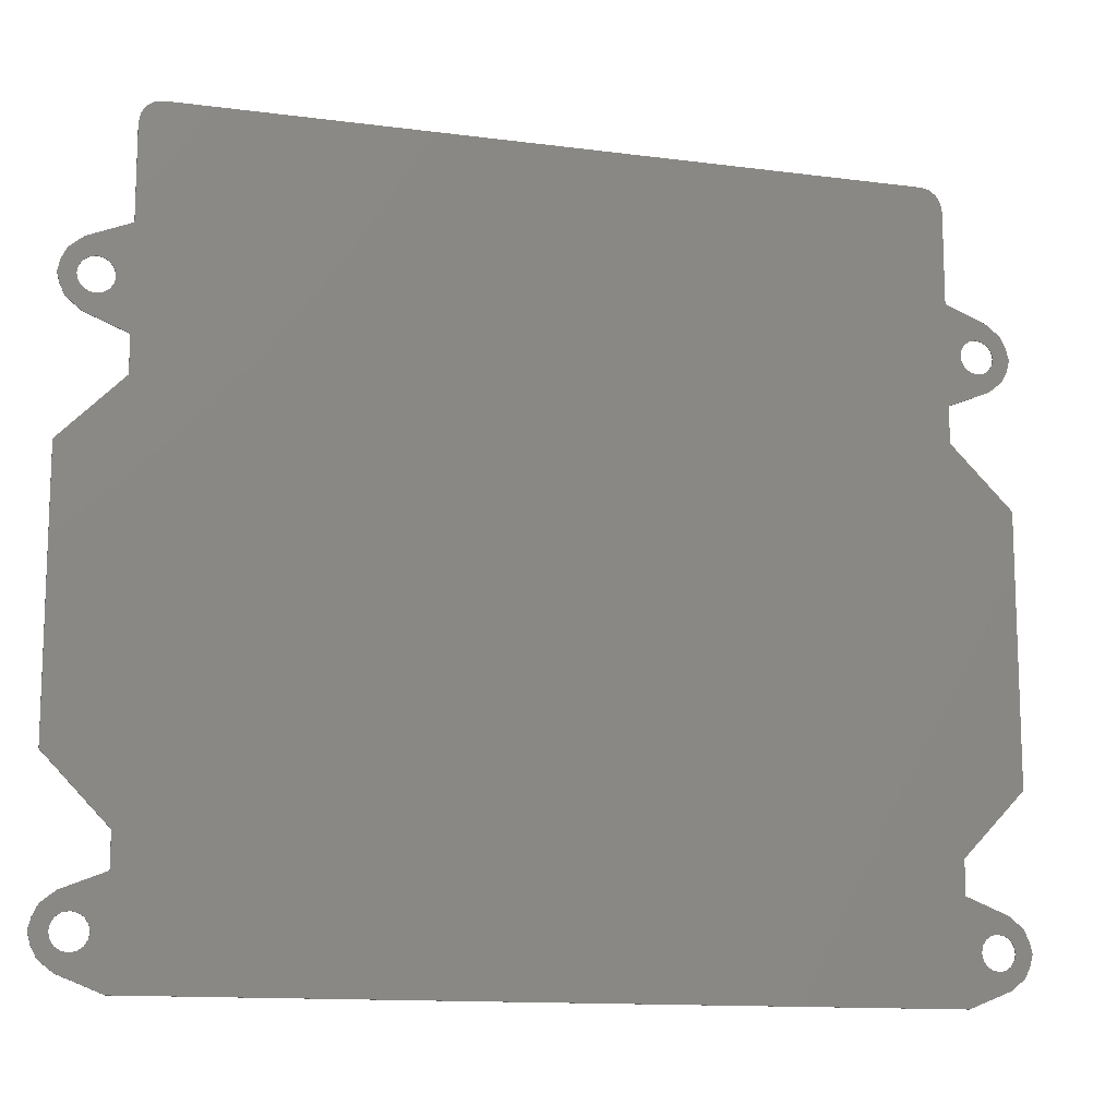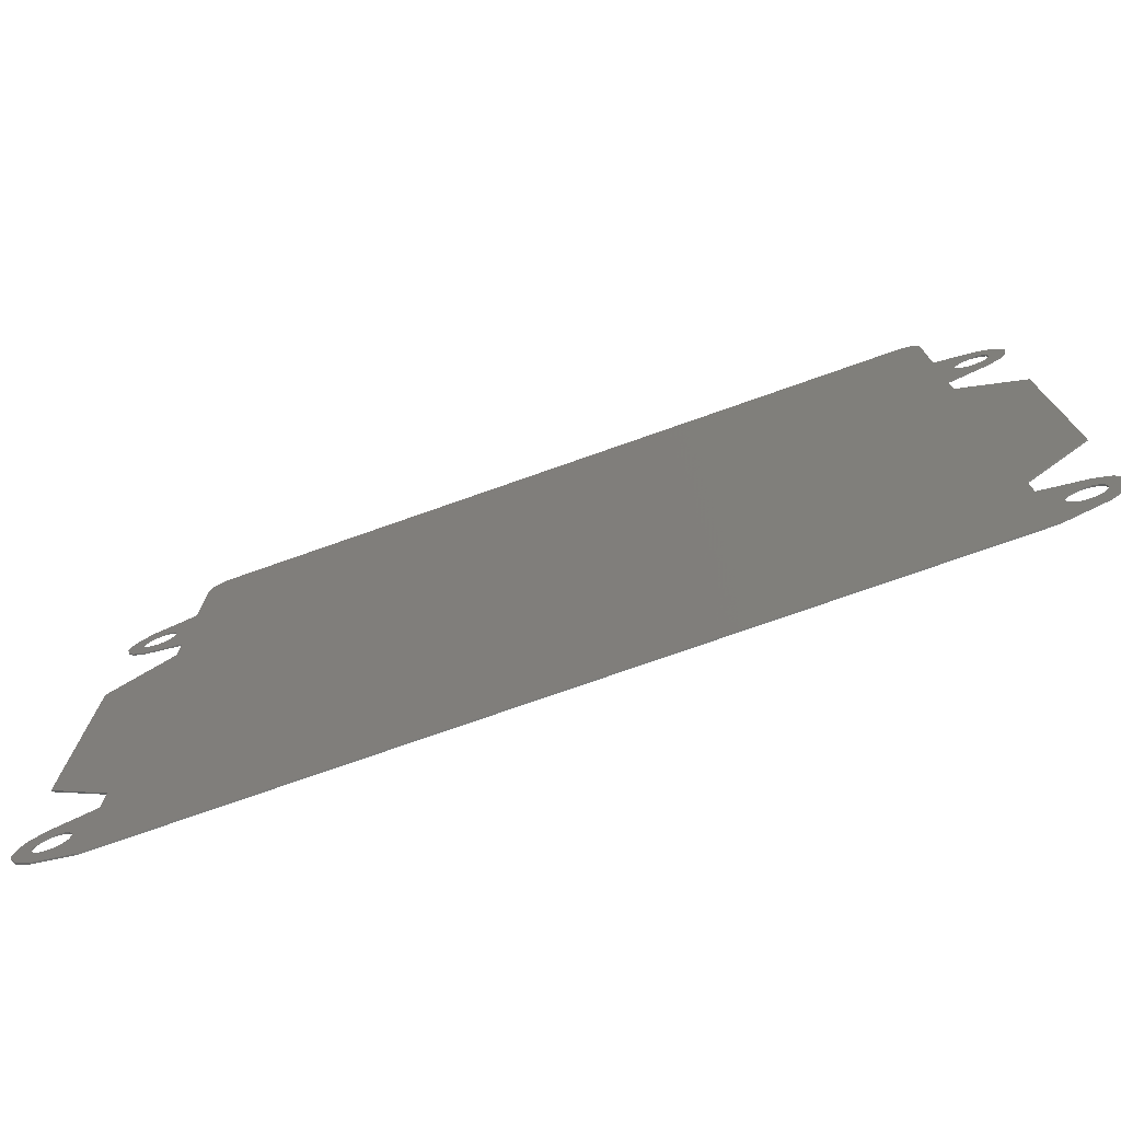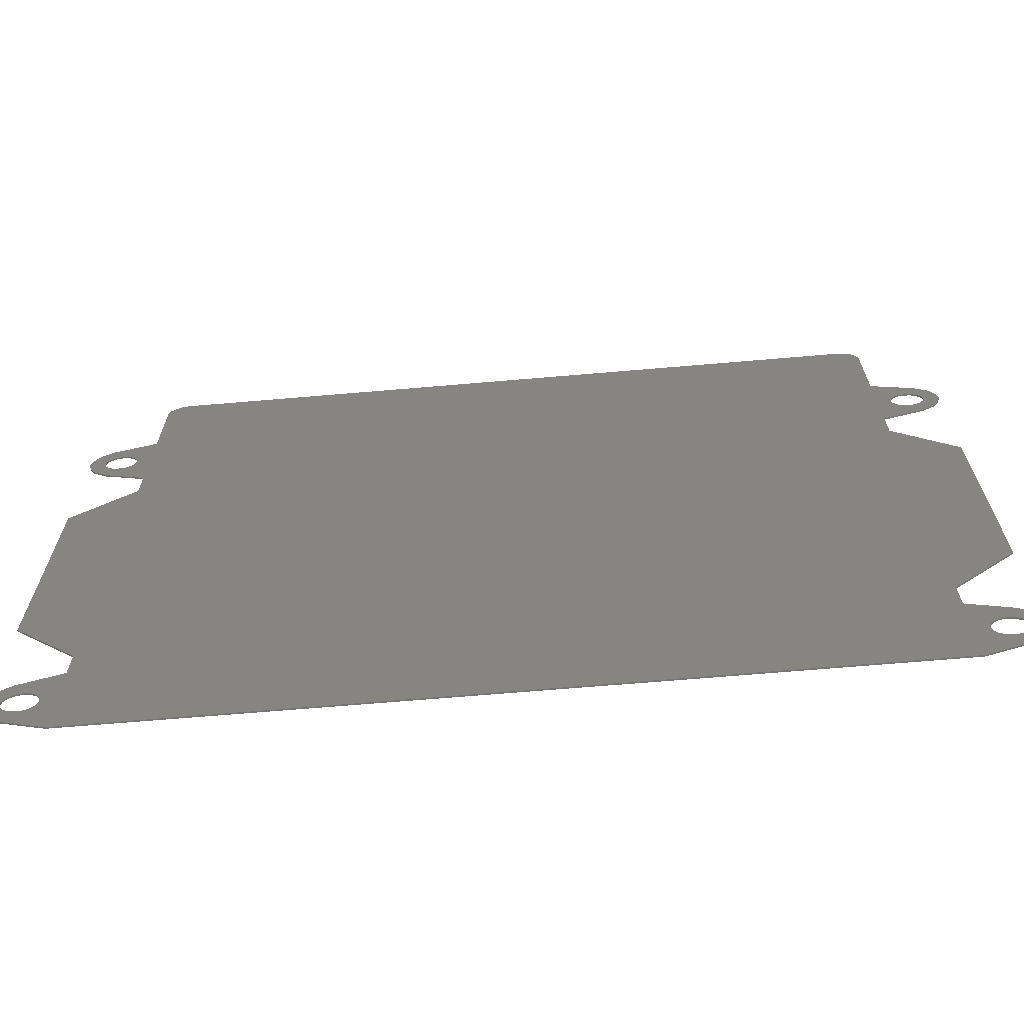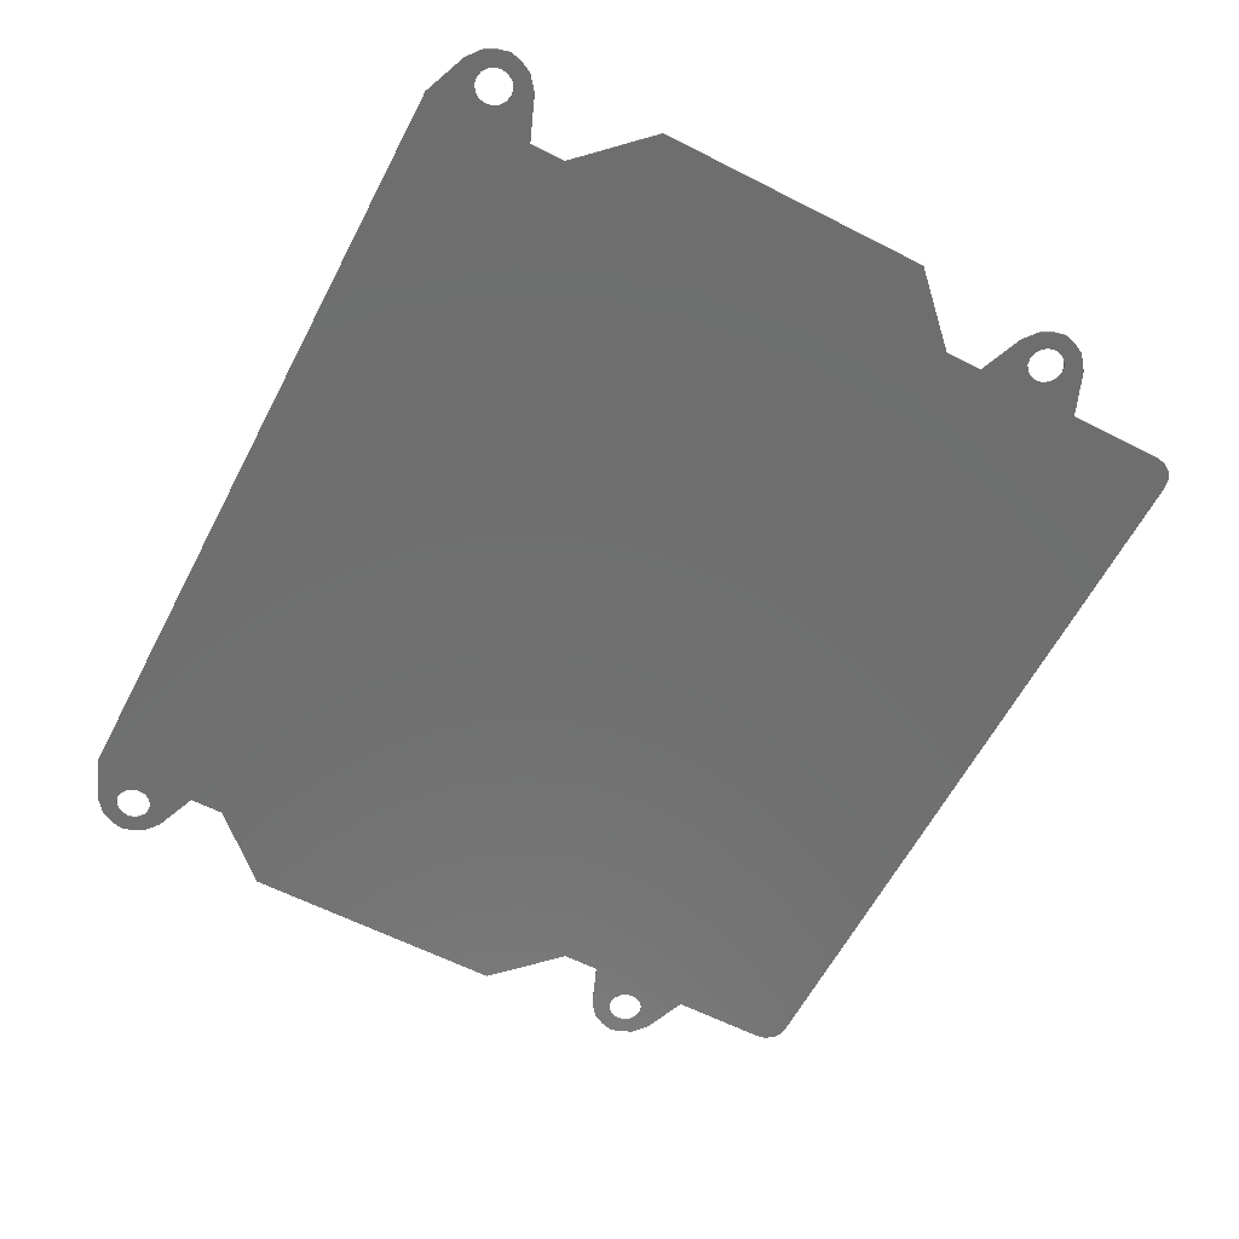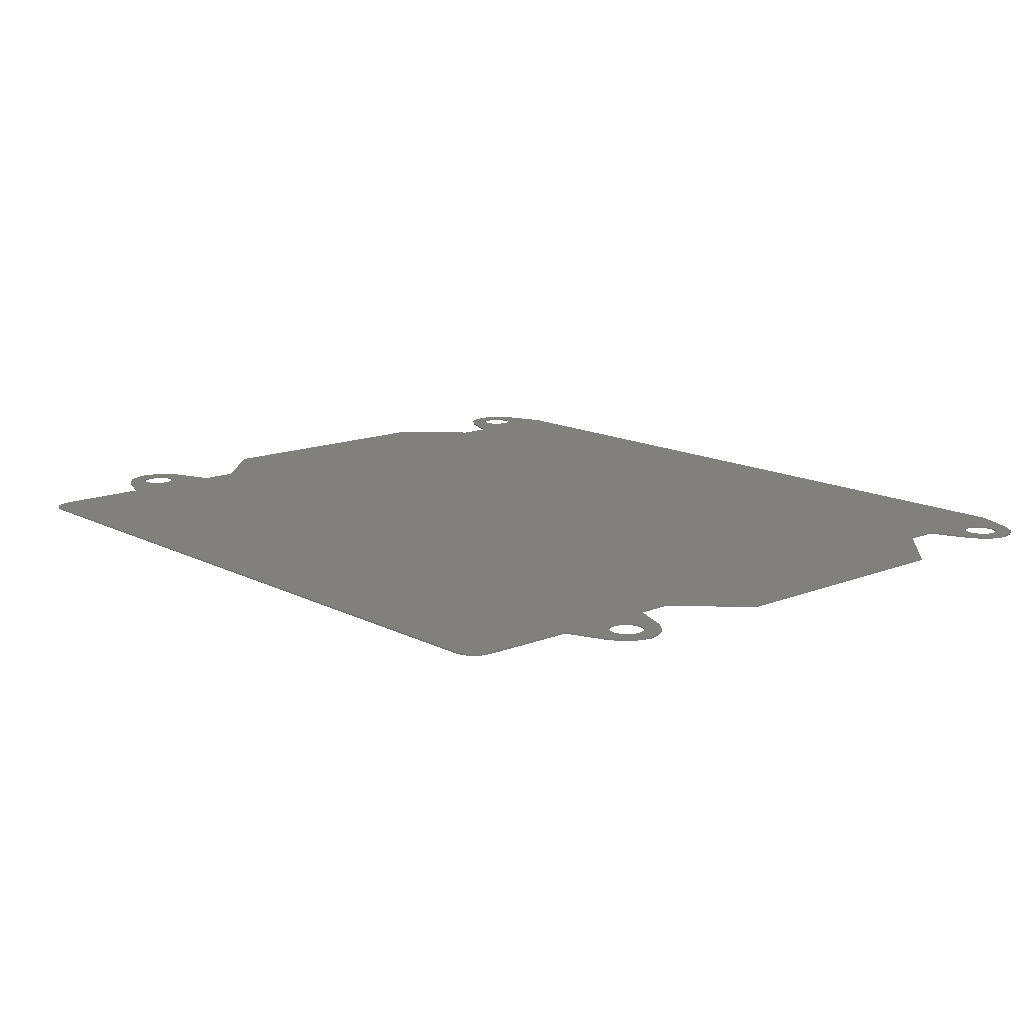
<metadata>
{"format":"stl","ext":"stl","renderer":"f3d","projection":"perspective","resolution":1024,"background":"white","views":[{"elev":-12.8,"azim":-16.9,"up":"+Z"},{"elev":-75.6,"azim":19.4,"up":"+Z"},{"elev":-67.8,"azim":4.9,"up":"+Z"},{"elev":-61.0,"azim":-117.5,"up":"+Y"},{"elev":14.0,"azim":48.5,"up":"+Y"}]}
</metadata>
<code>
# stl→obj: 240 verts, 492 faces
v -5.828 0 4.978
v -5.92 0 4.96
v -5.48 0 4.48
v -5.75 0 5.03
v -5.698 0 5.108
v -5.48 0 -2.08
v -5.75 0 -2.63
v -5.698 0 -2.708
v -5.828 0 -2.578
v -6.08 0 -2.32
v -6.012 0 -2.578
v -5.92 0 -2.56
v -5.828 0 -3.022
v -5.92 0 -3.04
v -5.48 0 -3.52
v -5.75 0 -2.97
v -5.698 0 -2.892
v -5.68 0 -2.8
v 5.48 0 -2.08
v 5.698 0 -2.708
v 5.75 0 -2.63
v 5.828 0 -2.578
v 5.92 0 -2.56
v 6.012 0 -2.578
v 6.08 0 -2.32
v 5.828 0 -3.022
v 5.48 0 -3.52
v 5.92 0 -3.04
v 5.75 0 -2.97
v 5.698 0 -2.892
v 5.68 0 -2.8
v 5.48 0 5.92
v 5.698 0 5.292
v 5.75 0 5.37
v 5.828 0 5.422
v 5.92 0 5.44
v 6.012 0 5.422
v 6.08 0 5.68
v 5.828 0 4.978
v 5.48 0 4.48
v 5.92 0 4.96
v 5.75 0 5.03
v 5.698 0 5.108
v 5.68 0 5.2
v -5.48 0 5.92
v -5.698 0 5.292
v -5.68 0 5.2
v -5.75 0 5.37
v -5.828 0 5.422
v -5.92 0 5.44
v -5.828 0.02 5.422
v -5.92 0.02 5.44
v -5.48 0.02 5.92
v -5.75 0.02 5.37
v -5.698 0.02 5.292
v -5.68 0.02 5.2
v 5.698 0.02 5.108
v 5.48 0.02 4.48
v 5.68 0.02 5.2
v 5.75 0.02 5.03
v 5.828 0.02 4.978
v 5.92 0.02 4.96
v 6.08 0.02 5.68
v 6.012 0.02 5.422
v 5.92 0.02 5.44
v 5.828 0.02 5.422
v 5.75 0.02 5.37
v 5.48 0.02 5.92
v 5.698 0.02 5.292
v 5.698 0.02 -2.892
v 5.48 0.02 -3.52
v 5.68 0.02 -2.8
v 5.75 0.02 -2.97
v 5.828 0.02 -3.022
v 5.92 0.02 -3.04
v 6.08 0.02 -2.32
v 6.012 0.02 -2.578
v 5.92 0.02 -2.56
v 5.828 0.02 -2.578
v 5.75 0.02 -2.63
v 5.48 0.02 -2.08
v 5.698 0.02 -2.708
v -5.48 0.02 -3.52
v -5.698 0.02 -2.892
v -5.68 0.02 -2.8
v -5.75 0.02 -2.97
v -5.828 0.02 -3.022
v -5.92 0.02 -3.04
v -5.92 0.02 -2.56
v -6.012 0.02 -2.578
v -6.08 0.02 -2.32
v -5.75 0.02 -2.63
v -5.828 0.02 -2.578
v -5.48 0.02 -2.08
v -5.698 0.02 -2.708
v -5.48 0.02 4.48
v -5.75 0.02 5.03
v -5.698 0.02 5.108
v -5.828 0.02 4.978
v -5.92 0.02 4.96
v -6.012 0.02 4.978
v -6.012 0 4.978
v -6.09 0.02 5.03
v -6.09 0 5.03
v -6.142 0.02 5.108
v -6.142 0 5.108
v -6.16 0.02 5.2
v -6.16 0 5.2
v -6.142 0.02 5.292
v -6.142 0 5.292
v -6.09 0.02 5.37
v -6.09 0 5.37
v -6.012 0.02 5.422
v -6.012 0 5.422
v 6.09 0.02 5.37
v 6.09 0 5.37
v 6.142 0.02 5.292
v 6.142 0 5.292
v 6.16 0.02 5.2
v 6.16 0 5.2
v 6.142 0.02 5.108
v 6.142 0 5.108
v 6.09 0.02 5.03
v 6.09 0 5.03
v 6.012 0.02 4.978
v 6.012 0 4.978
v 6.08 0.02 4.72
v 6.08 0 4.72
v 6.28 0.02 4.88
v 6.28 0 4.88
v 6.36 0.02 5.04
v 6.36 0 5.04
v 6.4 0.02 5.2
v 6.4 0 5.2
v 6.36 0.02 5.36
v 6.36 0 5.36
v 6.28 0.02 5.52
v 6.28 0 5.52
v 5.48 0.02 7.24
v 5.48 0 7.24
v 5.453 0.02 7.369
v 5.453 0 7.369
v 5.384 0.02 7.472
v 5.384 0 7.472
v 5.281 0.02 7.541
v 5.281 0 7.541
v 5.16 0.02 7.56
v 5.16 0 7.56
v -5.16 0.02 7.56
v -5.16 0 7.56
v -5.281 0.02 7.541
v -5.281 0 7.541
v -5.384 0.02 7.472
v -5.384 0 7.472
v -5.453 0.02 7.369
v -5.453 0 7.369
v -5.48 0.02 7.24
v -5.48 0 7.24
v -6.08 0.02 5.68
v -6.08 0 5.68
v -6.28 0.02 5.52
v -6.28 0 5.52
v -6.36 0.02 5.36
v -6.36 0 5.36
v -6.4 0.02 5.2
v -6.4 0 5.2
v -6.36 0.02 5.04
v -6.36 0 5.04
v -6.28 0.02 4.88
v -6.28 0 4.88
v -6.08 0.02 4.72
v -6.08 0 4.72
v -6.28 0.02 -2.48
v -6.28 0 -2.48
v -6.36 0.02 -2.64
v -6.36 0 -2.64
v -6.4 0.02 -2.8
v -6.4 0 -2.8
v -6.36 0.02 -2.96
v -6.36 0 -2.96
v -6.28 0.02 -3.12
v -6.28 0 -3.12
v -6.08 0.02 -3.28
v -6.08 0 -3.28
v 6.08 0.02 -3.28
v 6.08 0 -3.28
v 6.28 0.02 -3.12
v 6.28 0 -3.12
v 6.36 0.02 -2.96
v 6.36 0 -2.96
v 6.4 0.02 -2.8
v 6.4 0 -2.8
v 6.36 0.02 -2.64
v 6.36 0 -2.64
v 6.28 0.02 -2.48
v 6.28 0 -2.48
v 6.09 0.02 -2.63
v 6.09 0 -2.63
v 6.142 0.02 -2.708
v 6.142 0 -2.708
v 6.16 0.02 -2.8
v 6.16 0 -2.8
v 6.142 0.02 -2.892
v 6.142 0 -2.892
v 6.09 0.02 -2.97
v 6.09 0 -2.97
v 6.012 0.02 -3.022
v 6.012 0 -3.022
v -6.012 0.02 -3.022
v -6.012 0 -3.022
v -6.09 0.02 -2.97
v -6.09 0 -2.97
v -6.142 0.02 -2.892
v -6.142 0 -2.892
v -6.16 0.02 -2.8
v -6.16 0 -2.8
v -6.142 0.02 -2.708
v -6.142 0 -2.708
v -6.09 0.02 -2.63
v -6.09 0 -2.63
v -5.48 0.02 3.96
v -5.48 0 3.96
v -6.36 0 3.08
v -6.36 0.02 3.08
v -6.36 0.02 0
v -6.36 0 0
v -6.36 0 -0.68
v -6.36 0.02 -0.68
v -5.48 0 -1.6
v -5.48 0.02 -1.6
v 5.48 0.02 -1.6
v 5.48 0 -1.6
v 6.36 0 -0.68
v 6.36 0.02 -0.68
v 6.36 0.02 0
v 6.36 0 0
v 6.36 0 3.08
v 6.36 0.02 3.08
v 5.48 0 3.96
v 5.48 0.02 3.96
f 1 2 3
f 4 1 3
f 5 4 3
f 6 7 8
f 6 9 7
f 10 11 12
f 13 14 15
f 16 13 15
f 17 16 15
f 18 17 15
f 19 20 21
f 19 21 22
f 23 24 25
f 26 27 28
f 29 27 26
f 30 27 29
f 31 27 30
f 32 33 34
f 32 34 35
f 36 37 38
f 39 40 41
f 42 40 39
f 43 40 42
f 44 40 43
f 45 46 47
f 45 48 46
f 45 49 48
f 45 50 49
f 51 52 53
f 54 51 53
f 55 54 53
f 56 55 53
f 57 58 59
f 60 58 57
f 61 58 60
f 62 58 61
f 63 64 65
f 66 67 68
f 67 69 68
f 70 71 72
f 73 71 70
f 74 71 73
f 75 71 74
f 76 77 78
f 79 80 81
f 80 82 81
f 83 84 85
f 83 86 84
f 83 87 86
f 83 88 87
f 89 90 91
f 92 93 94
f 95 92 94
f 96 97 98
f 96 99 97
f 96 100 99
f 51 49 50
f 51 50 52
f 54 48 49
f 54 49 51
f 55 46 48
f 55 48 54
f 56 47 46
f 56 46 55
f 98 5 47
f 98 47 56
f 97 4 5
f 97 5 98
f 99 1 4
f 99 4 97
f 100 2 1
f 100 1 99
f 101 102 2
f 101 2 100
f 103 104 102
f 103 102 101
f 105 106 104
f 105 104 103
f 107 108 106
f 107 106 105
f 109 110 108
f 109 108 107
f 111 112 110
f 111 110 109
f 113 114 112
f 113 112 111
f 52 50 114
f 52 114 113
f 59 44 43
f 59 43 57
f 69 33 44
f 69 44 59
f 67 34 33
f 67 33 69
f 66 35 34
f 66 34 67
f 65 36 35
f 65 35 66
f 64 37 36
f 64 36 65
f 115 116 37
f 115 37 64
f 117 118 116
f 117 116 115
f 119 120 118
f 119 118 117
f 121 122 120
f 121 120 119
f 123 124 122
f 123 122 121
f 125 126 124
f 125 124 123
f 62 41 126
f 62 126 125
f 61 39 41
f 61 41 62
f 60 42 39
f 60 39 61
f 57 43 42
f 57 42 60
f 127 128 40
f 127 40 58
f 129 130 128
f 129 128 127
f 131 132 130
f 131 130 129
f 133 134 132
f 133 132 131
f 135 136 134
f 135 134 133
f 137 138 136
f 137 136 135
f 63 38 138
f 63 138 137
f 68 32 38
f 68 38 63
f 139 140 32
f 139 32 68
f 141 142 140
f 141 140 139
f 143 144 142
f 143 142 141
f 145 146 144
f 145 144 143
f 147 148 146
f 147 146 145
f 149 150 148
f 149 148 147
f 151 152 150
f 151 150 149
f 153 154 152
f 153 152 151
f 155 156 154
f 155 154 153
f 157 158 156
f 157 156 155
f 53 45 158
f 53 158 157
f 159 160 45
f 159 45 53
f 161 162 160
f 161 160 159
f 163 164 162
f 163 162 161
f 165 166 164
f 165 164 163
f 167 168 166
f 167 166 165
f 169 170 168
f 169 168 167
f 171 172 170
f 171 170 169
f 96 3 172
f 96 172 171
f 91 10 6
f 91 6 94
f 173 174 10
f 173 10 91
f 175 176 174
f 175 174 173
f 177 178 176
f 177 176 175
f 179 180 178
f 179 178 177
f 181 182 180
f 181 180 179
f 183 184 182
f 183 182 181
f 83 15 184
f 83 184 183
f 71 27 15
f 71 15 83
f 185 186 27
f 185 27 71
f 187 188 186
f 187 186 185
f 189 190 188
f 189 188 187
f 191 192 190
f 191 190 189
f 193 194 192
f 193 192 191
f 195 196 194
f 195 194 193
f 76 25 196
f 76 196 195
f 81 19 25
f 81 25 76
f 72 31 30
f 72 30 70
f 82 20 31
f 82 31 72
f 80 21 20
f 80 20 82
f 79 22 21
f 79 21 80
f 78 23 22
f 78 22 79
f 77 24 23
f 77 23 78
f 197 198 24
f 197 24 77
f 199 200 198
f 199 198 197
f 201 202 200
f 201 200 199
f 203 204 202
f 203 202 201
f 205 206 204
f 205 204 203
f 207 208 206
f 207 206 205
f 75 28 208
f 75 208 207
f 74 26 28
f 74 28 75
f 73 29 26
f 73 26 74
f 70 30 29
f 70 29 73
f 84 17 18
f 84 18 85
f 86 16 17
f 86 17 84
f 87 13 16
f 87 16 86
f 88 14 13
f 88 13 87
f 209 210 14
f 209 14 88
f 211 212 210
f 211 210 209
f 213 214 212
f 213 212 211
f 215 216 214
f 215 214 213
f 217 218 216
f 217 216 215
f 219 220 218
f 219 218 217
f 90 11 220
f 90 220 219
f 89 12 11
f 89 11 90
f 93 9 12
f 93 12 89
f 92 7 9
f 92 9 93
f 95 8 7
f 95 7 92
f 85 18 8
f 85 8 95
f 3 96 221
f 3 221 222
f 223 222 221
f 223 221 224
f 225 226 223
f 225 223 224
f 227 226 225
f 227 225 228
f 229 227 228
f 229 228 230
f 6 229 230
f 6 230 94
f 19 81 231
f 19 231 232
f 233 232 231
f 233 231 234
f 235 236 233
f 235 233 234
f 237 236 235
f 237 235 238
f 239 237 238
f 239 238 240
f 40 239 240
f 40 240 58
f 50 45 160
f 50 160 114
f 112 114 160
f 112 160 162
f 110 112 162
f 110 162 164
f 108 110 164
f 108 164 166
f 108 166 168
f 108 168 106
f 106 168 170
f 106 170 104
f 104 170 172
f 104 172 102
f 2 102 172
f 2 172 3
f 47 5 3
f 47 3 45
f 154 156 158
f 154 158 152
f 150 152 158
f 150 158 148
f 140 142 144
f 140 144 146
f 140 146 148
f 140 148 158
f 140 158 45
f 140 45 32
f 6 19 232
f 6 232 229
f 222 239 40
f 222 40 3
f 222 223 226
f 222 226 239
f 236 237 239
f 236 239 226
f 226 227 229
f 226 229 236
f 232 233 236
f 232 236 229
f 6 8 18
f 6 18 15
f 12 9 6
f 12 6 10
f 220 11 10
f 220 10 174
f 218 220 174
f 218 174 176
f 216 218 176
f 216 176 178
f 216 178 180
f 216 180 214
f 214 180 182
f 214 182 212
f 212 182 184
f 212 184 210
f 14 210 184
f 14 184 15
f 31 20 19
f 31 19 27
f 19 22 23
f 19 23 25
f 25 24 198
f 25 198 196
f 196 198 200
f 196 200 194
f 194 200 202
f 194 202 192
f 190 192 202
f 190 202 204
f 188 190 204
f 188 204 206
f 186 188 206
f 186 206 208
f 186 208 28
f 186 28 27
f 19 6 15
f 19 15 27
f 44 33 32
f 44 32 40
f 32 35 36
f 32 36 38
f 38 37 116
f 38 116 138
f 138 116 118
f 138 118 136
f 136 118 120
f 136 120 134
f 132 134 120
f 132 120 122
f 130 132 122
f 130 122 124
f 128 130 124
f 128 124 126
f 128 126 41
f 128 41 40
f 3 40 32
f 3 32 45
f 53 68 58
f 53 58 96
f 58 62 125
f 58 125 127
f 125 123 129
f 125 129 127
f 123 121 131
f 123 131 129
f 121 119 133
f 121 133 131
f 133 119 117
f 133 117 135
f 135 117 115
f 135 115 137
f 137 115 64
f 137 64 63
f 63 65 66
f 63 66 68
f 58 68 69
f 58 69 59
f 71 83 94
f 71 94 81
f 71 75 207
f 71 207 185
f 207 205 187
f 207 187 185
f 205 203 189
f 205 189 187
f 203 201 191
f 203 191 189
f 191 201 199
f 191 199 193
f 193 199 197
f 193 197 195
f 195 197 77
f 195 77 76
f 76 78 79
f 76 79 81
f 71 81 82
f 71 82 72
f 83 183 209
f 83 209 88
f 209 183 181
f 209 181 211
f 211 181 179
f 211 179 213
f 213 179 177
f 213 177 215
f 177 175 217
f 177 217 215
f 175 173 219
f 175 219 217
f 173 91 90
f 173 90 219
f 91 94 93
f 91 93 89
f 83 85 95
f 83 95 94
f 230 235 234
f 230 234 231
f 235 230 228
f 235 228 225
f 225 240 238
f 225 238 235
f 240 225 224
f 240 224 221
f 96 58 240
f 96 240 221
f 230 231 81
f 230 81 94
f 68 53 157
f 68 157 139
f 157 147 145
f 157 145 139
f 145 143 141
f 145 141 139
f 147 157 151
f 147 151 149
f 151 157 155
f 151 155 153
f 53 96 98
f 53 98 56
f 96 171 101
f 96 101 100
f 101 171 169
f 101 169 103
f 103 169 167
f 103 167 105
f 105 167 165
f 105 165 107
f 165 163 109
f 165 109 107
f 163 161 111
f 163 111 109
f 161 159 113
f 161 113 111
f 113 159 53
f 113 53 52

</code>
